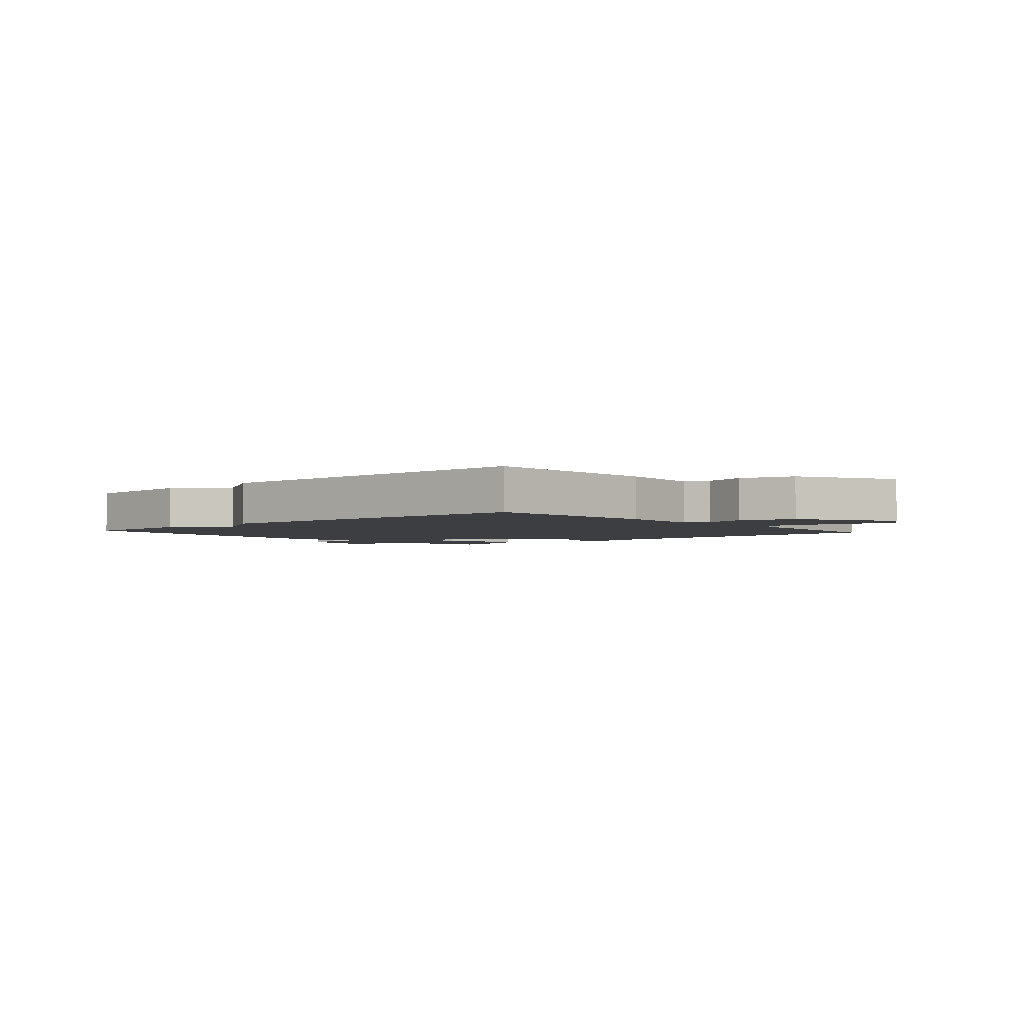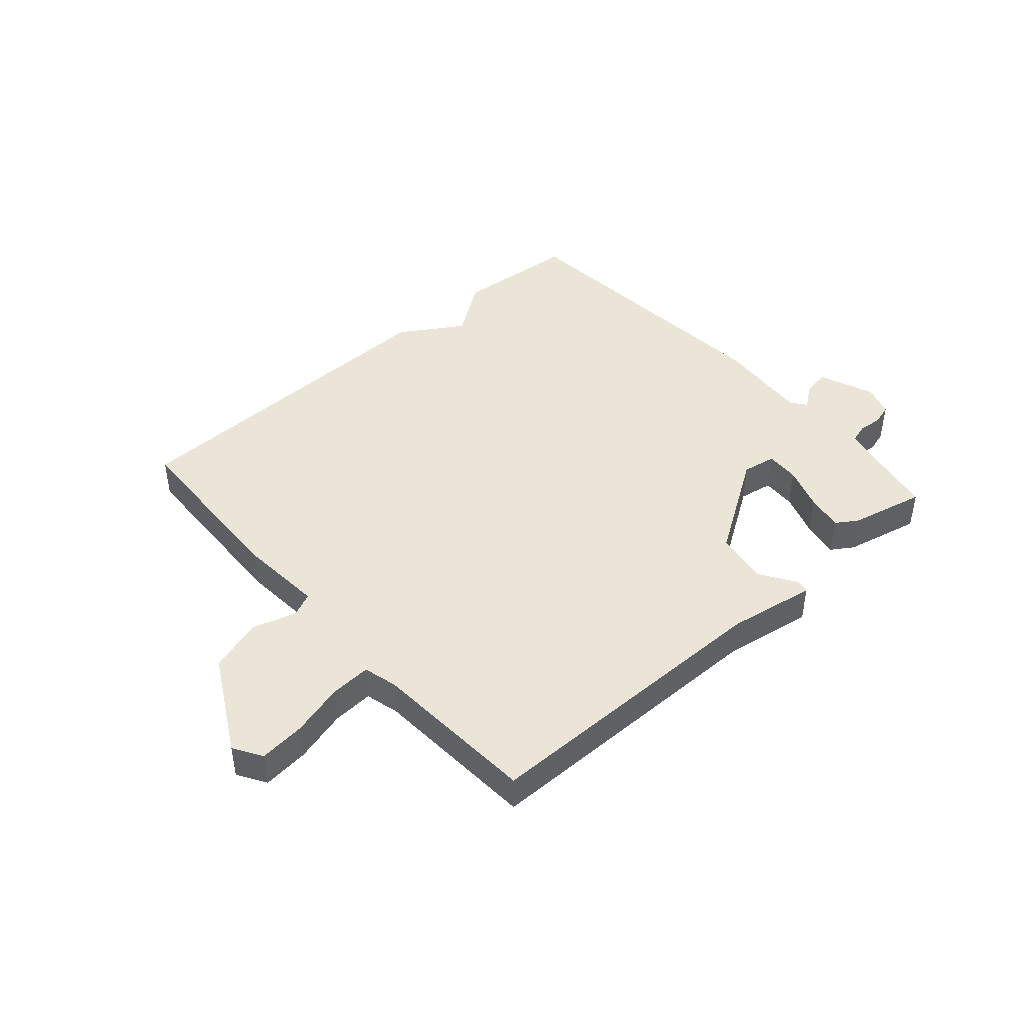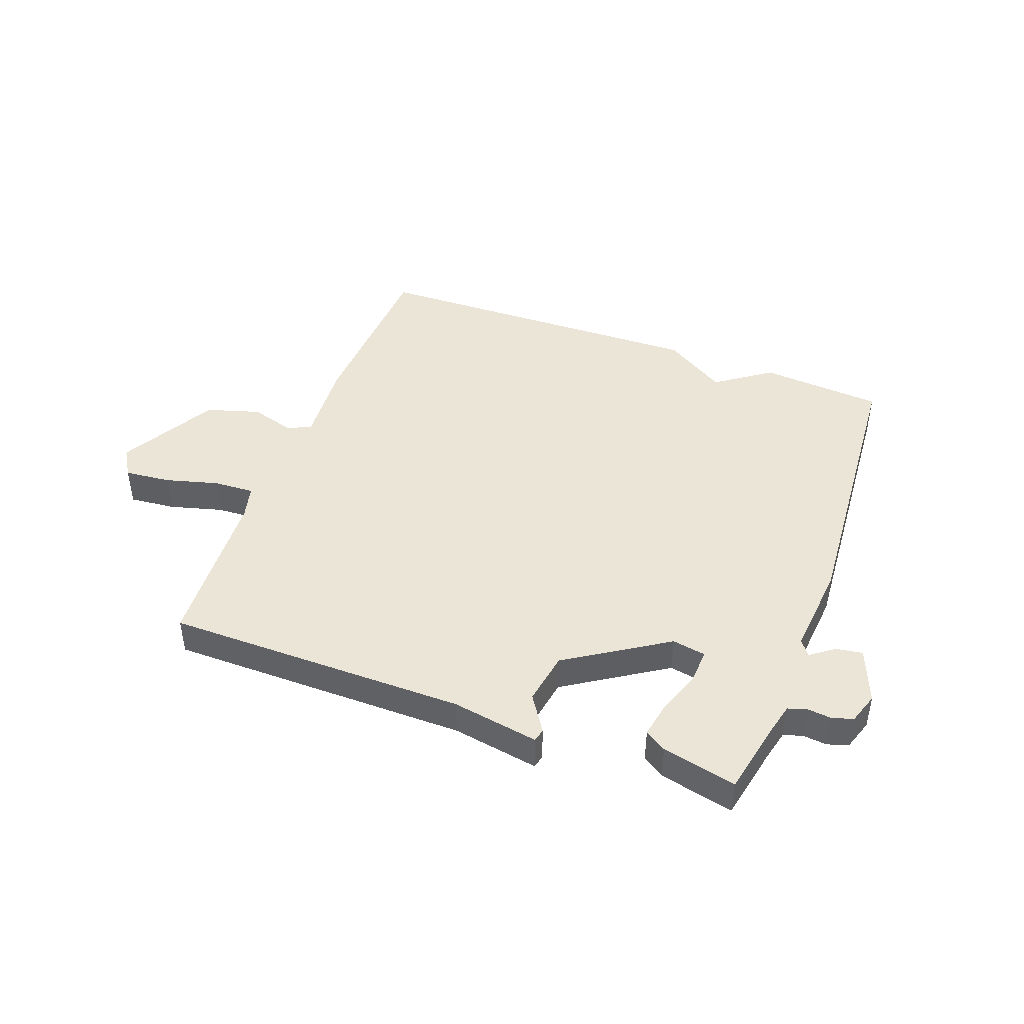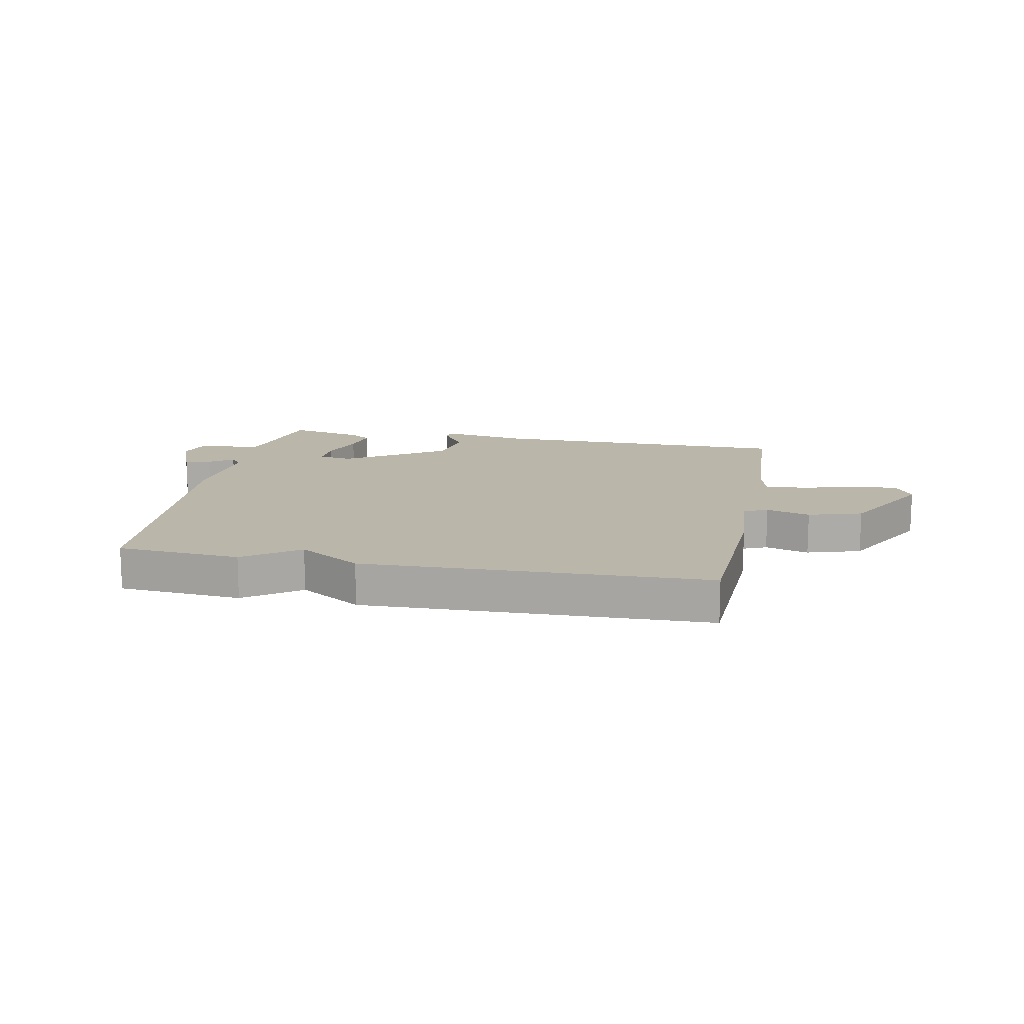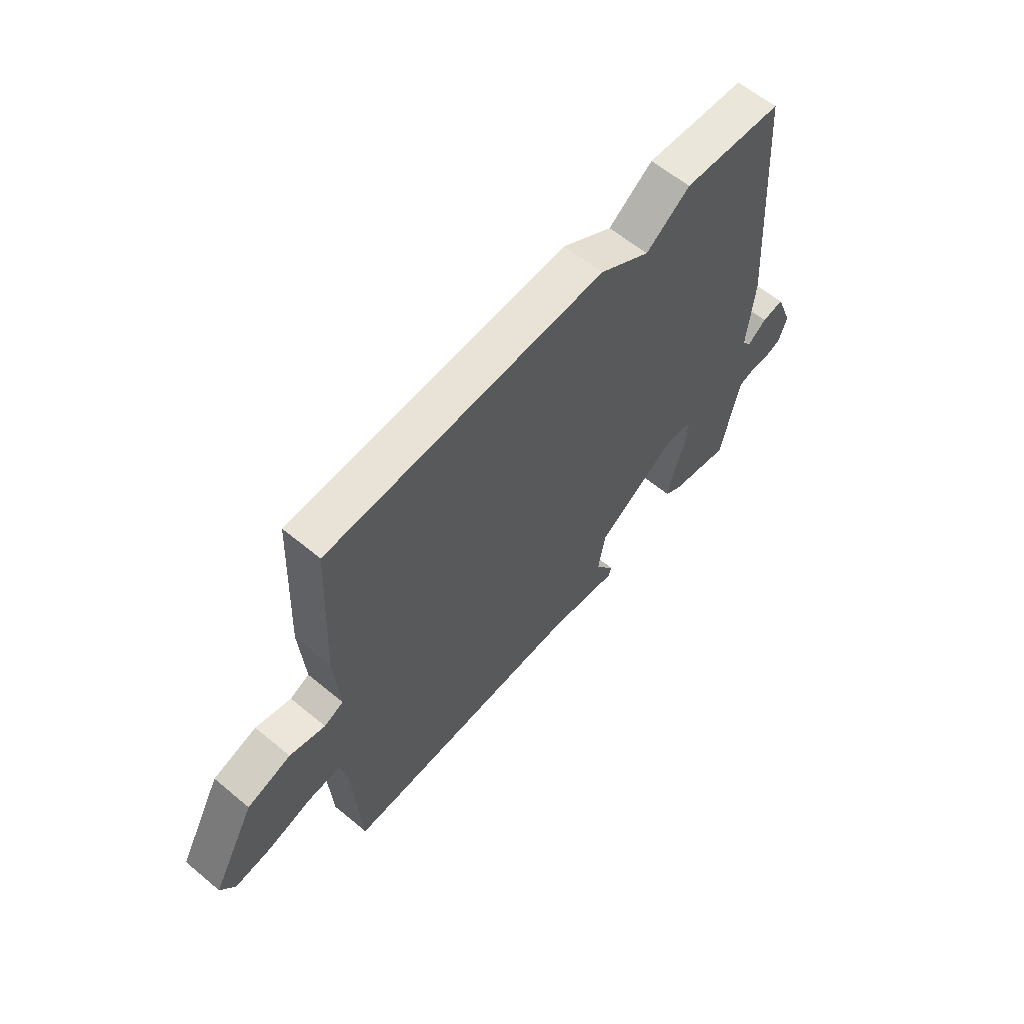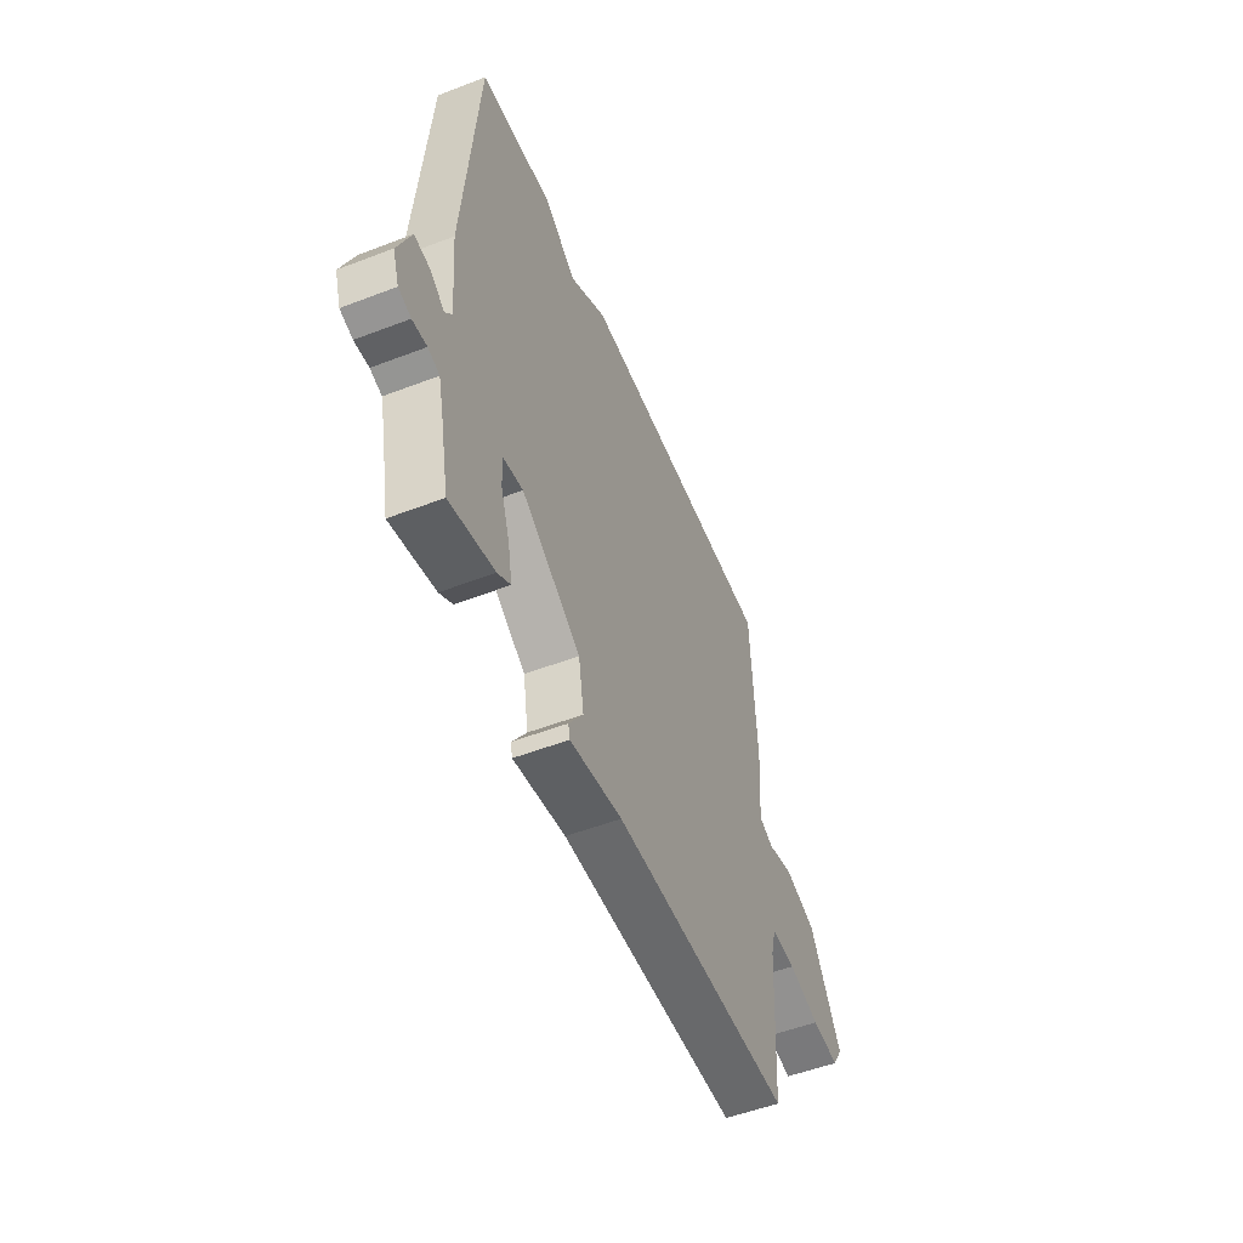
<metadata>
{"format":"obj","ext":"obj","renderer":"f3d","projection":"perspective","resolution":1024,"background":"white","views":[{"elev":-3.0,"azim":41.6,"up":"+Y"},{"elev":44.1,"azim":138.6,"up":"+Y"},{"elev":44.4,"azim":-159.5,"up":"+Y"},{"elev":14.1,"azim":11.1,"up":"+Y"},{"elev":60.8,"azim":130.2,"up":"+Z"},{"elev":-52.8,"azim":-67.6,"up":"+Z"}]}
</metadata>
<code>
v -0.5 0.07 0.5
v -0.289 0.07 0.516
v -0.196 0.07 0.449
v -0.089 0.07 0.516
v 0.5 0.07 0.5
v 0.514 0.07 0.192
v 0.503 0.07 0.045
v 0.544 0.07 0.027
v 0.619 0.07 0.049
v 0.711 0.07 0.021
v 0.802 0.07 -0.145
v 0.772 0.07 -0.194
v 0.693 0.07 -0.186
v 0.602 0.07 -0.161
v 0.532 0.07 -0.157
v 0.517 0.07 -0.215
v 0.5 0.07 -0.5
v -0.018 0.07 -0.502
v -0.168 0.07 -0.527
v -0.173 0.07 -0.504
v -0.132 0.07 -0.442
v -0.147 0.07 -0.351
v -0.318 0.07 -0.24
v -0.376 0.07 -0.25
v -0.373 0.07 -0.308
v -0.347 0.07 -0.383
v -0.335 0.07 -0.447
v -0.372 0.07 -0.471
v -0.5 0.07 -0.5
v -0.526 0.07 -0.371
v -0.539 0.07 -0.317
v -0.572 0.07 -0.307
v -0.613 0.07 -0.311
v -0.649 0.07 -0.3
v -0.667 0.07 -0.246
v -0.63 0.07 -0.152
v -0.584 0.07 -0.159
v -0.544 0.07 -0.189
v -0.524 0.07 -0.163
v -0.538 0.07 -0.003
v -0.5 0 0.5
v -0.289 0 0.516
v -0.196 0 0.449
v -0.089 0 0.516
v 0.5 0 0.5
v 0.514 0 0.192
v 0.503 0 0.045
v 0.544 0 0.027
v 0.619 0 0.049
v 0.711 0 0.021
v 0.802 0 -0.145
v 0.772 0 -0.194
v 0.693 0 -0.186
v 0.602 0 -0.161
v 0.532 0 -0.157
v 0.517 0 -0.215
v 0.5 0 -0.5
v -0.018 0 -0.502
v -0.168 0 -0.527
v -0.173 0 -0.504
v -0.132 0 -0.442
v -0.147 0 -0.351
v -0.318 0 -0.24
v -0.376 0 -0.25
v -0.373 0 -0.308
v -0.347 0 -0.383
v -0.335 0 -0.447
v -0.372 0 -0.471
v -0.5 0 -0.5
v -0.526 0 -0.371
v -0.539 0 -0.317
v -0.572 0 -0.307
v -0.613 0 -0.311
v -0.649 0 -0.3
v -0.667 0 -0.246
v -0.63 0 -0.152
v -0.584 0 -0.159
v -0.544 0 -0.189
v -0.524 0 -0.163
v -0.538 0 -0.003
f 1 2 3
f 40 1 3
f 39 40 3
f 36 37 38
f 35 36 38
f 34 35 38
f 33 34 38
f 32 33 38
f 31 32 38 39
f 3 4 5
f 39 3 5
f 31 39 5
f 30 31 5
f 28 29 30
f 27 28 30
f 26 27 30
f 25 26 30
f 24 25 30
f 18 19 20 21
f 18 21 22
f 17 18 22
f 16 17 22
f 15 16 22 23
f 12 13 14
f 11 12 14
f 10 11 14
f 9 10 14
f 8 9 14
f 7 8 14 15
f 5 6 7
f 24 30 5
f 23 24 5 7
f 7 15 23
f 43 42 41
f 43 41 80
f 43 80 79
f 78 77 76
f 78 76 75
f 78 75 74
f 78 74 73
f 78 73 72
f 79 78 72 71
f 45 44 43
f 45 43 79
f 45 79 71
f 45 71 70
f 70 69 68
f 70 68 67
f 70 67 66
f 70 66 65
f 70 65 64
f 61 60 59 58
f 62 61 58
f 62 58 57
f 62 57 56
f 63 62 56 55
f 54 53 52
f 54 52 51
f 54 51 50
f 54 50 49
f 54 49 48
f 55 54 48 47
f 47 46 45
f 45 70 64
f 47 45 64 63
f 63 55 47
f 1 41 42 2
f 2 42 43 3
f 3 43 44 4
f 4 44 45 5
f 5 45 46 6
f 6 46 47 7
f 7 47 48 8
f 8 48 49 9
f 9 49 50 10
f 10 50 51 11
f 11 51 52 12
f 12 52 53 13
f 13 53 54 14
f 14 54 55 15
f 15 55 56 16
f 16 56 57 17
f 17 57 58 18
f 18 58 59 19
f 19 59 60 20
f 20 60 61 21
f 21 61 62 22
f 22 62 63 23
f 23 63 64 24
f 24 64 65 25
f 25 65 66 26
f 26 66 67 27
f 27 67 68 28
f 28 68 69 29
f 29 69 70 30
f 30 70 71 31
f 31 71 72 32
f 32 72 73 33
f 33 73 74 34
f 34 74 75 35
f 35 75 76 36
f 36 76 77 37
f 37 77 78 38
f 38 78 79 39
f 39 79 80 40
f 40 80 41 1

</code>
